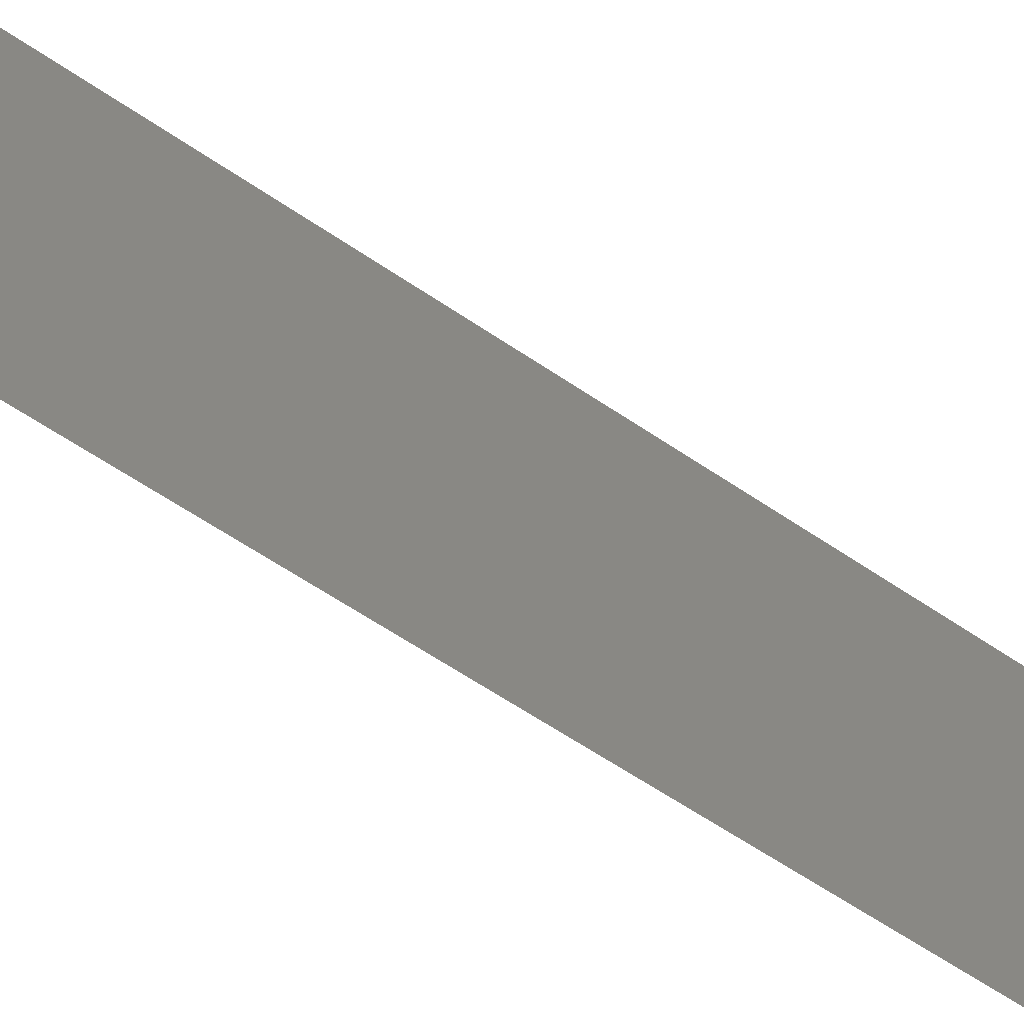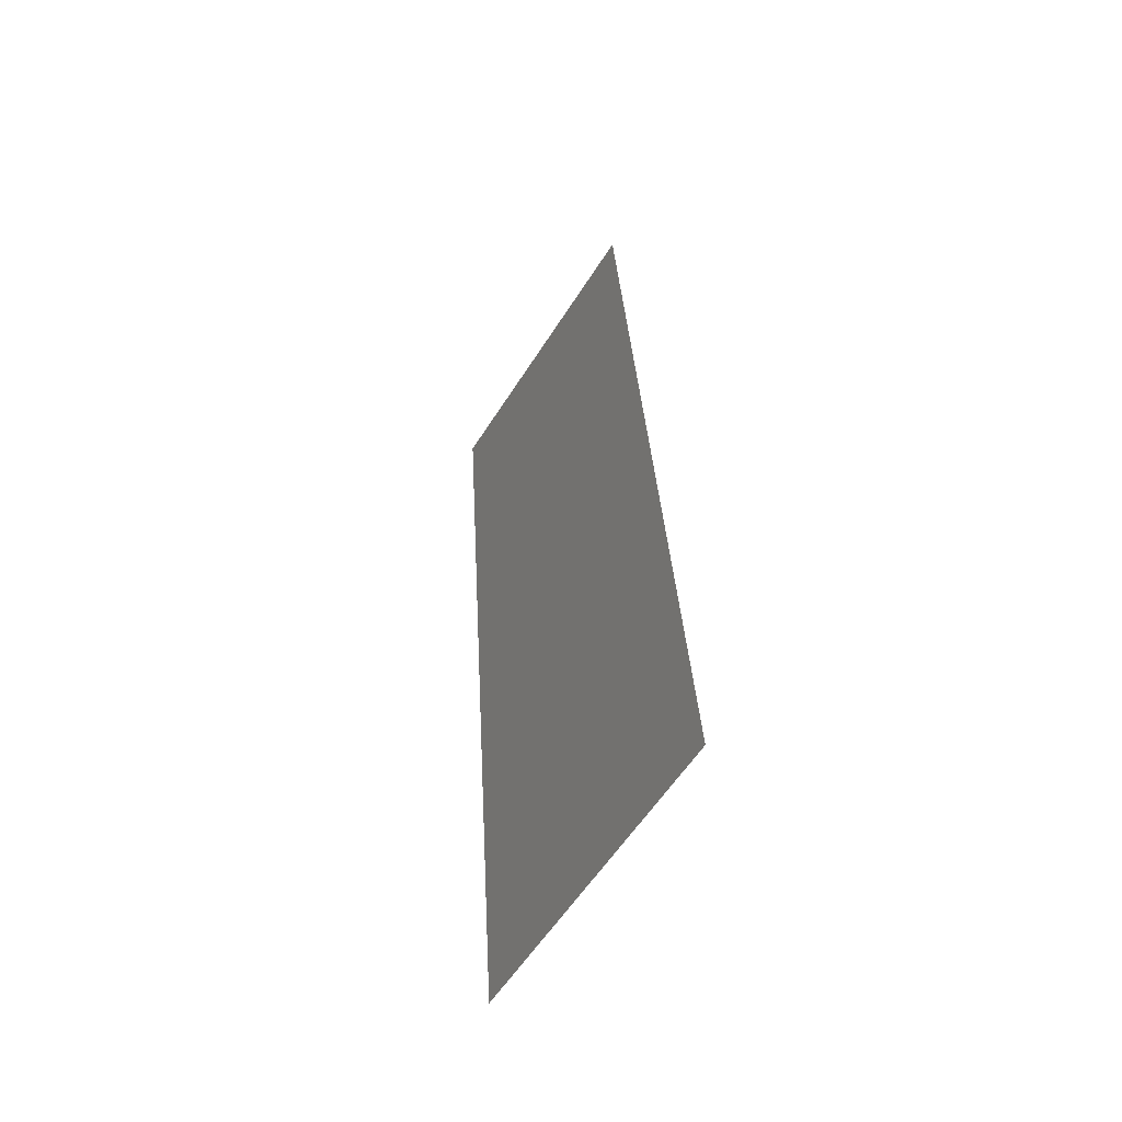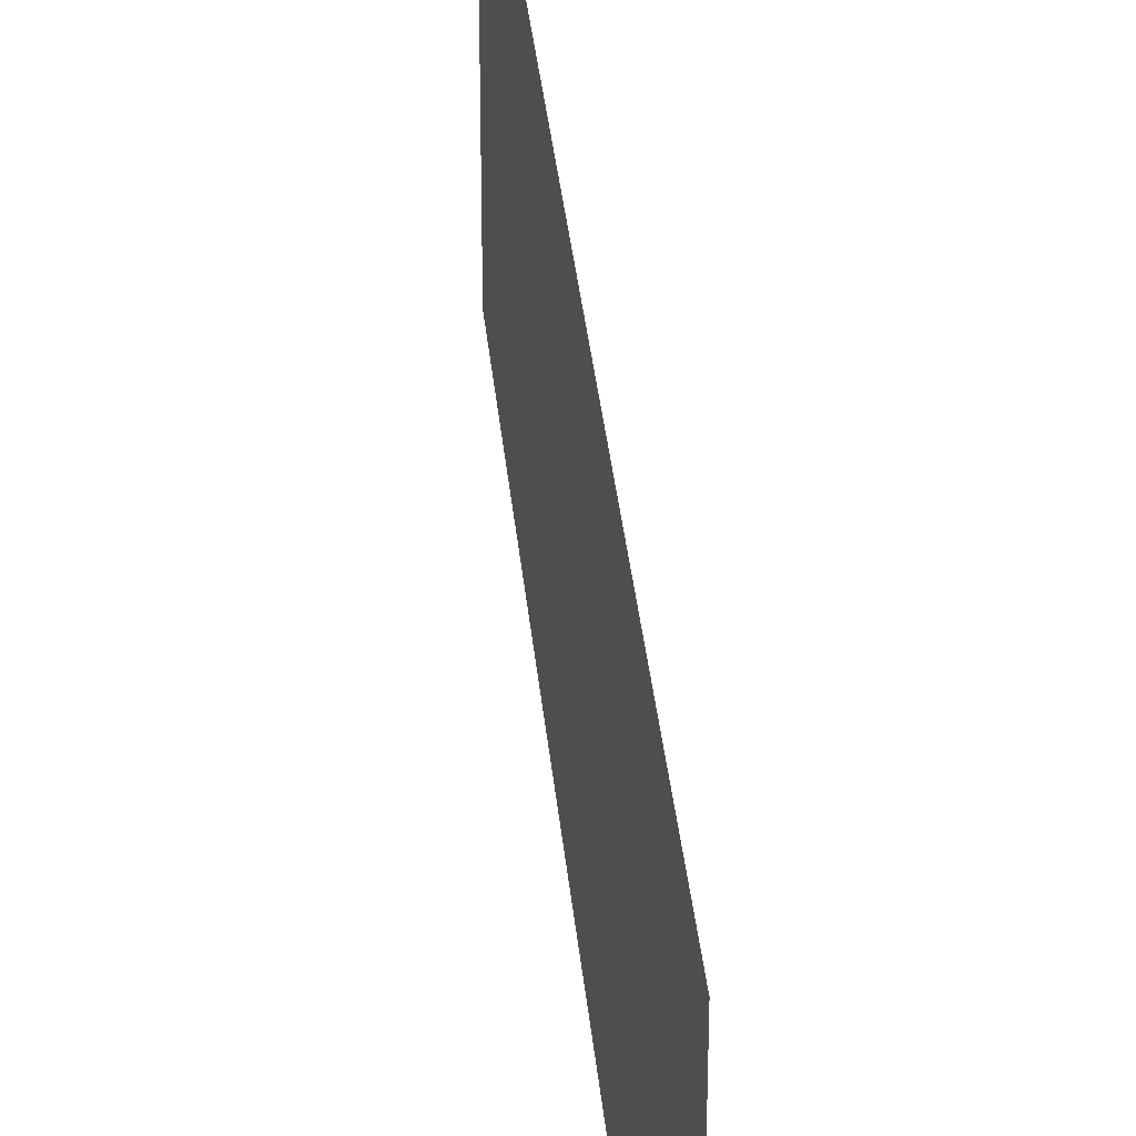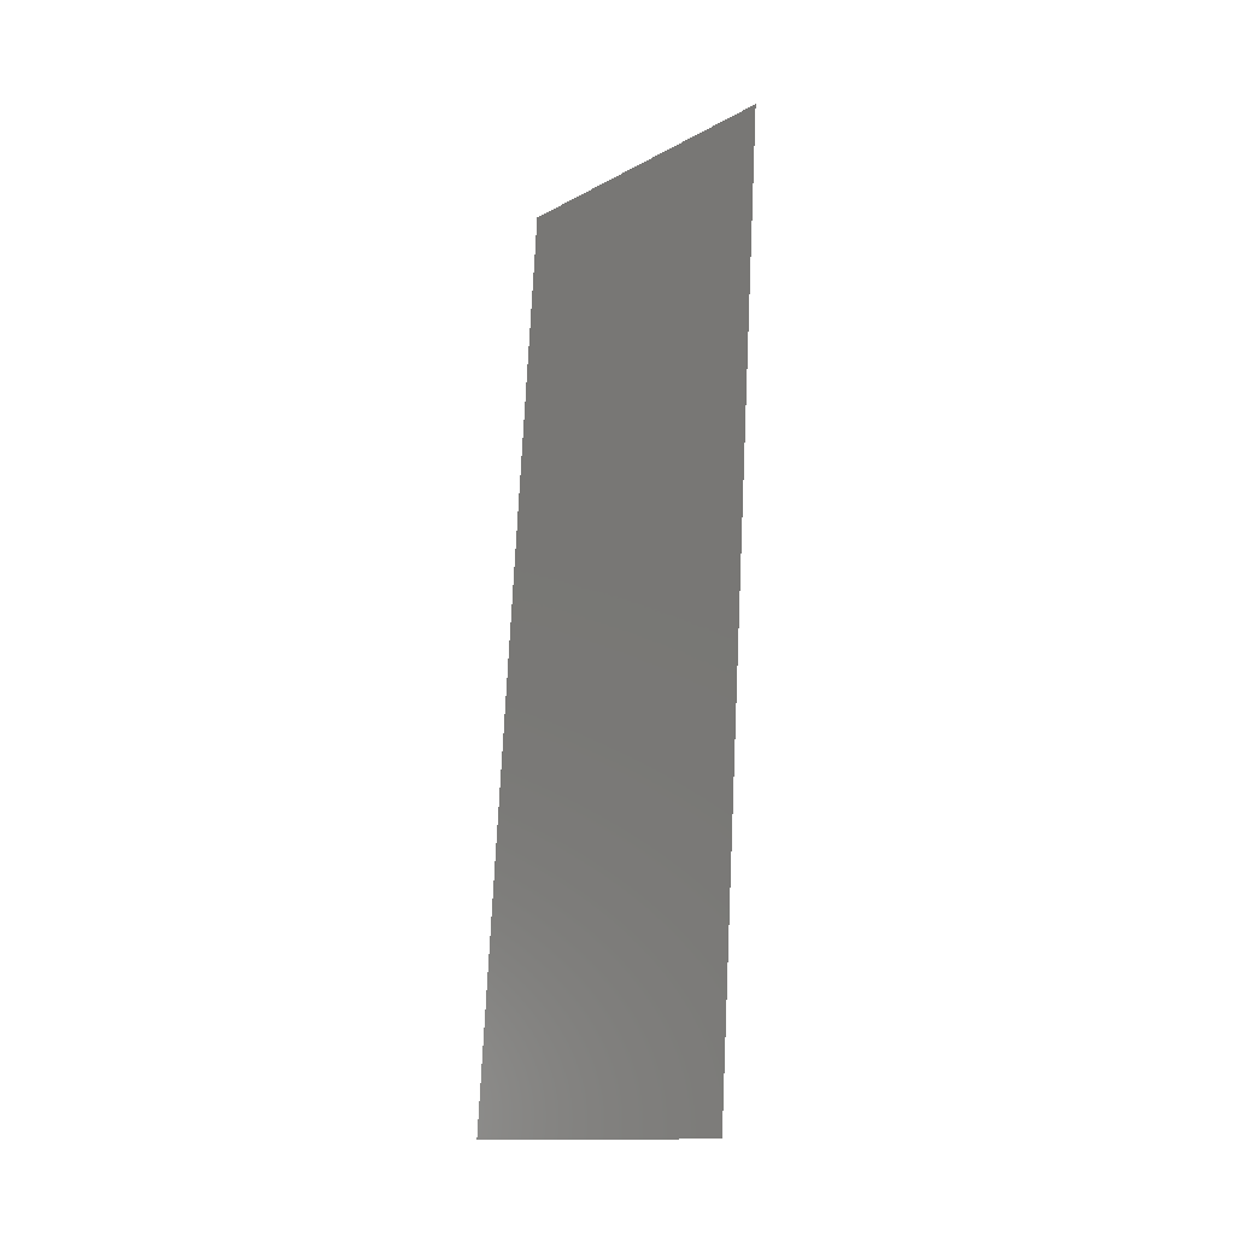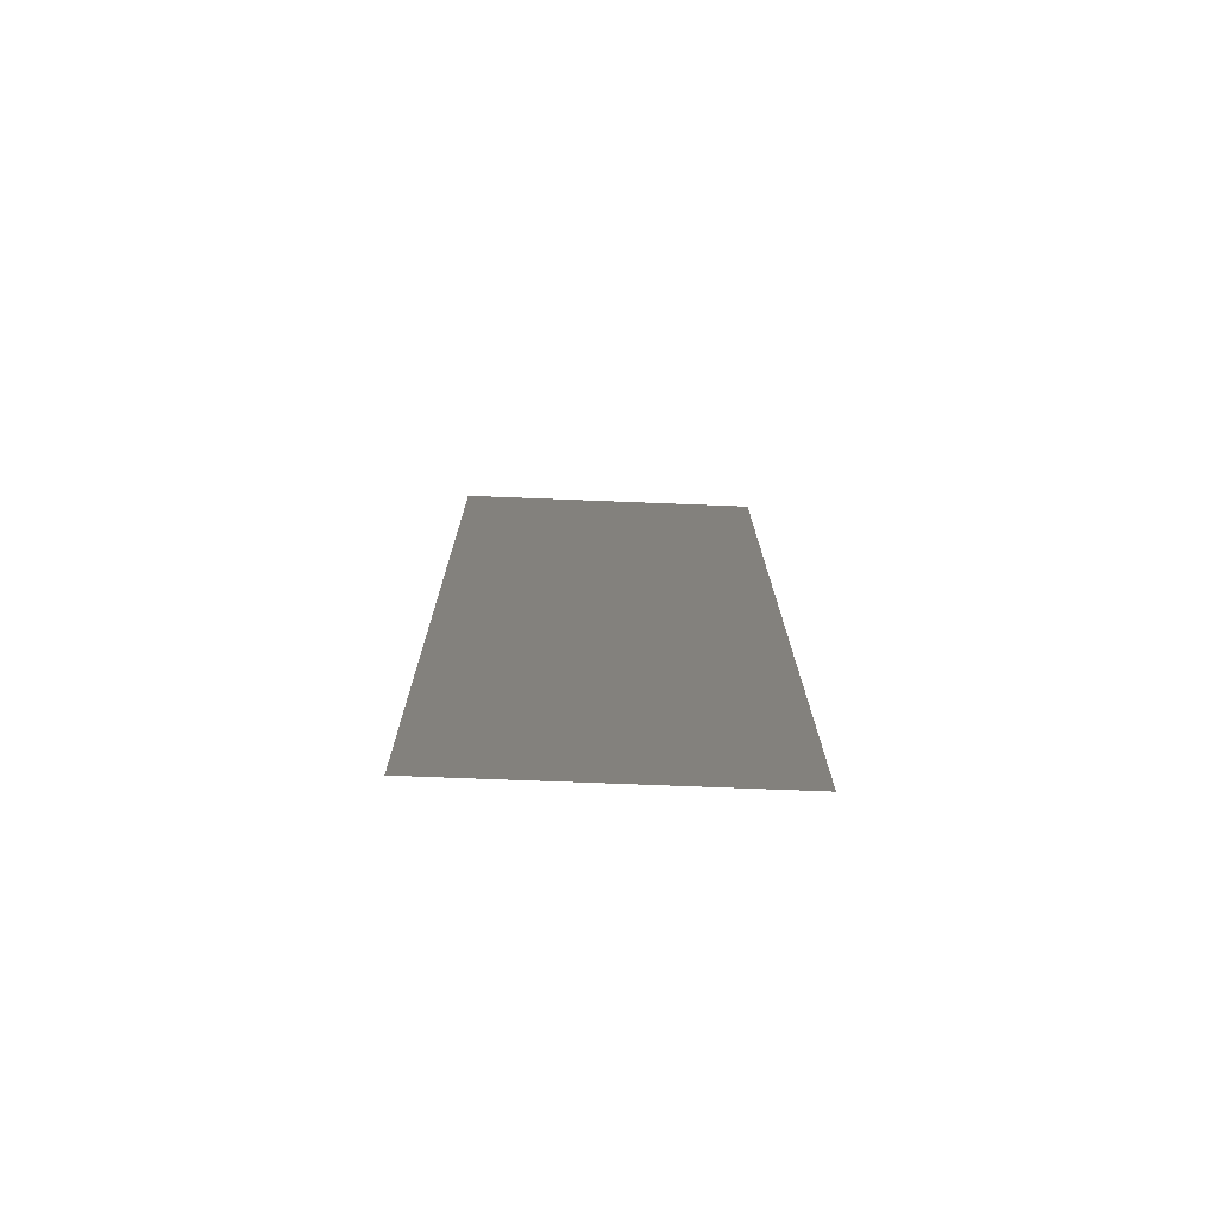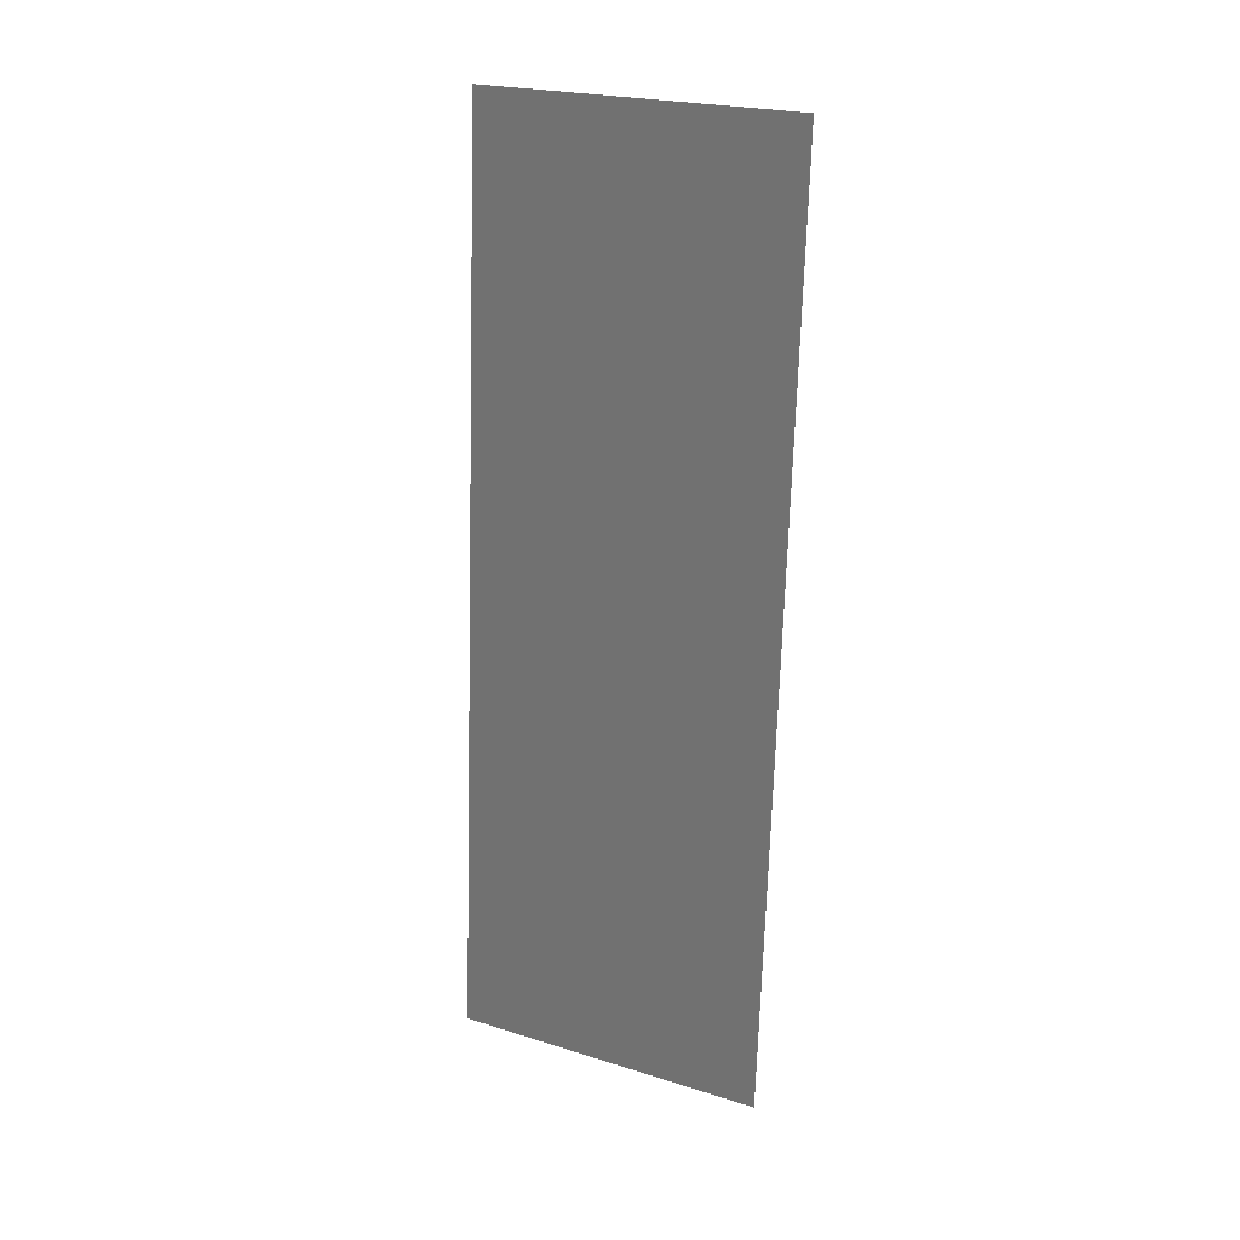
<metadata>
{"format":"stl","ext":"stl","renderer":"f3d","projection":"perspective","resolution":1024,"background":"white","views":[{"elev":-60.0,"azim":51.2,"up":"+Z"},{"elev":-58.4,"azim":147.8,"up":"+Y"},{"elev":34.7,"azim":171.0,"up":"+Z"},{"elev":-14.3,"azim":-41.1,"up":"+Y"},{"elev":-70.9,"azim":-92.3,"up":"+Y"},{"elev":23.2,"azim":-62.2,"up":"+Y"}]}
</metadata>
<code>
# stl→obj: 21 verts, 26 faces
v 0.008 0 0
v 0.008553 0.008671 0.008356
v 0.008 0 0.01
v 0.01168 0.05781 0.02
v 0.01113 0.04914 0.01164
v 0.01168 0.05781 0.01
v 0.008737 0.01156 0
v 0.01095 0.04625 0.02
v 0.009136 0.01782 0.009726
v 0.009847 0.02899 0.009954
v 0.009473 0.02312 0.02
v 0.009473 0.02312 0
v 0.01021 0.03469 0.02
v 0.01055 0.04 0.01027
v 0.01095 0.04625 0
v 0.01021 0.03469 0
v 0.008737 0.01156 0.02
v 0.01134 0.05237 0.005
v 0.008346 0.005435 0.015
v 0.008 0 0.02
v 0.01168 0.05781 0
f 1 2 3
f 4 5 6
f 7 2 1
f 8 5 4
f 9 10 11
f 12 10 9
f 12 9 7
f 13 14 8
f 15 14 16
f 10 14 13
f 17 9 11
f 16 10 12
f 11 10 13
f 16 14 10
f 17 2 9
f 15 5 14
f 15 18 5
f 17 19 2
f 20 19 17
f 21 18 15
f 9 2 7
f 14 5 8
f 6 18 21
f 3 19 20
f 5 18 6
f 2 19 3

</code>
